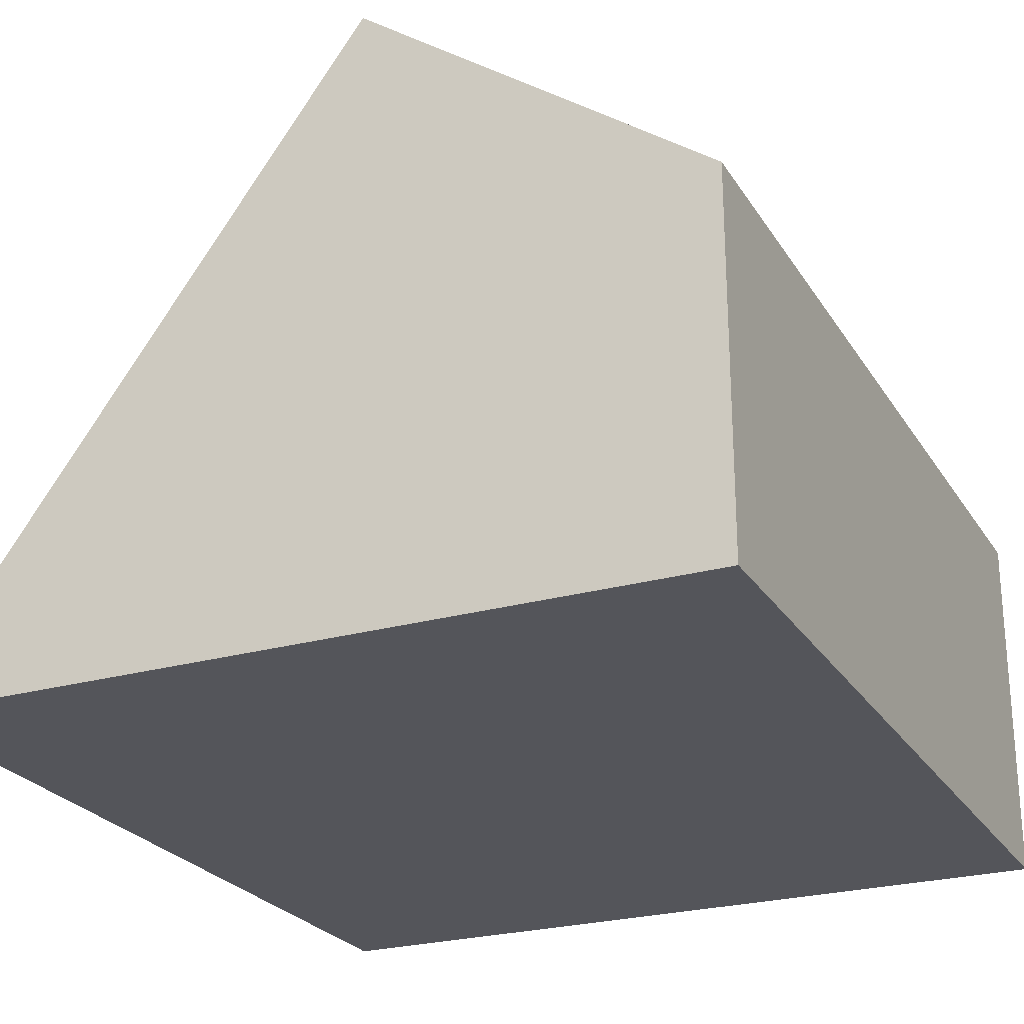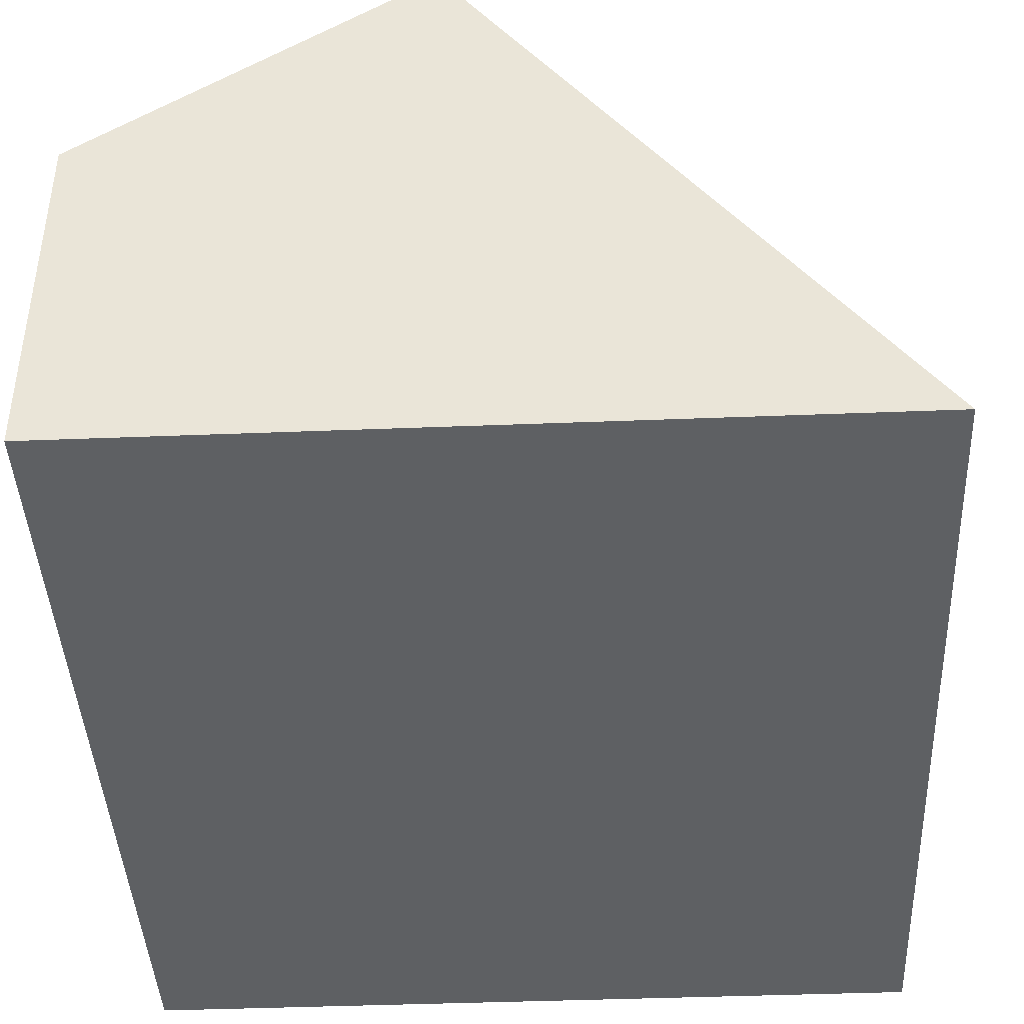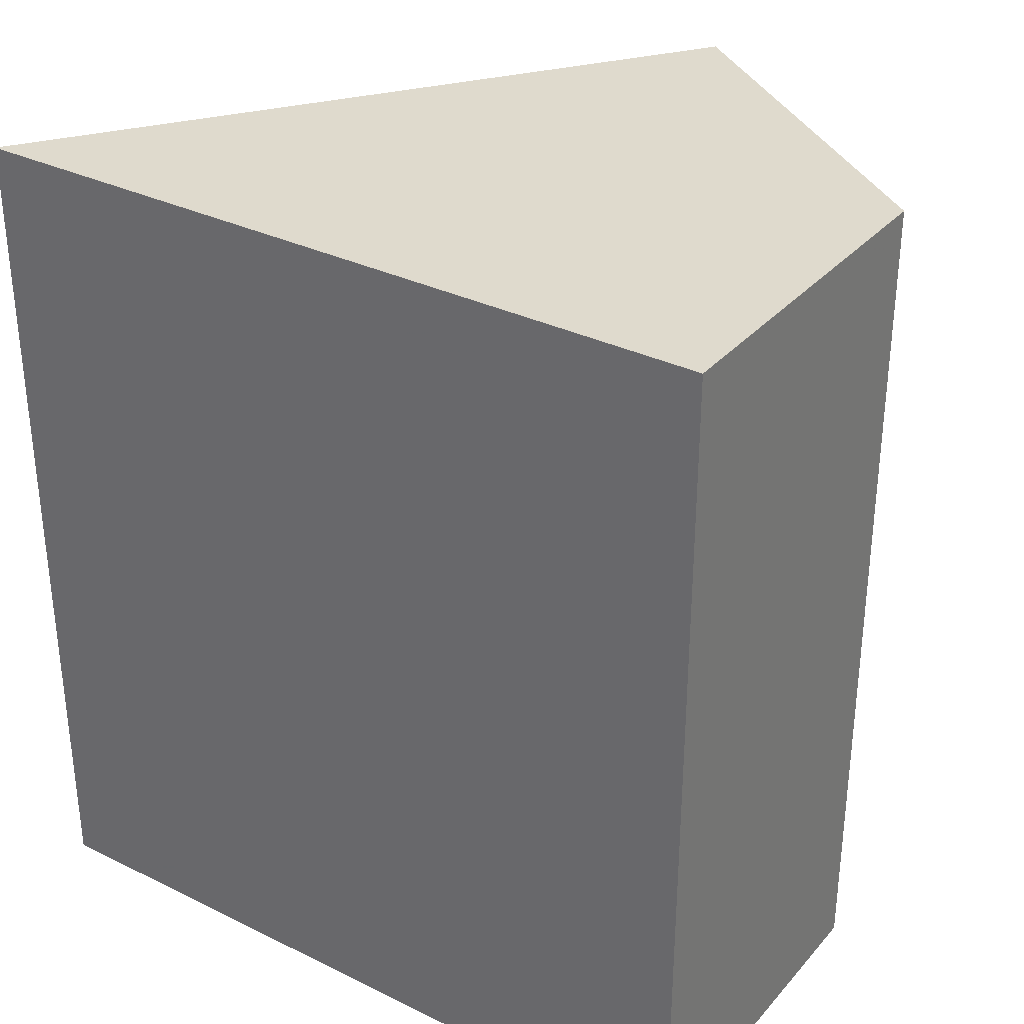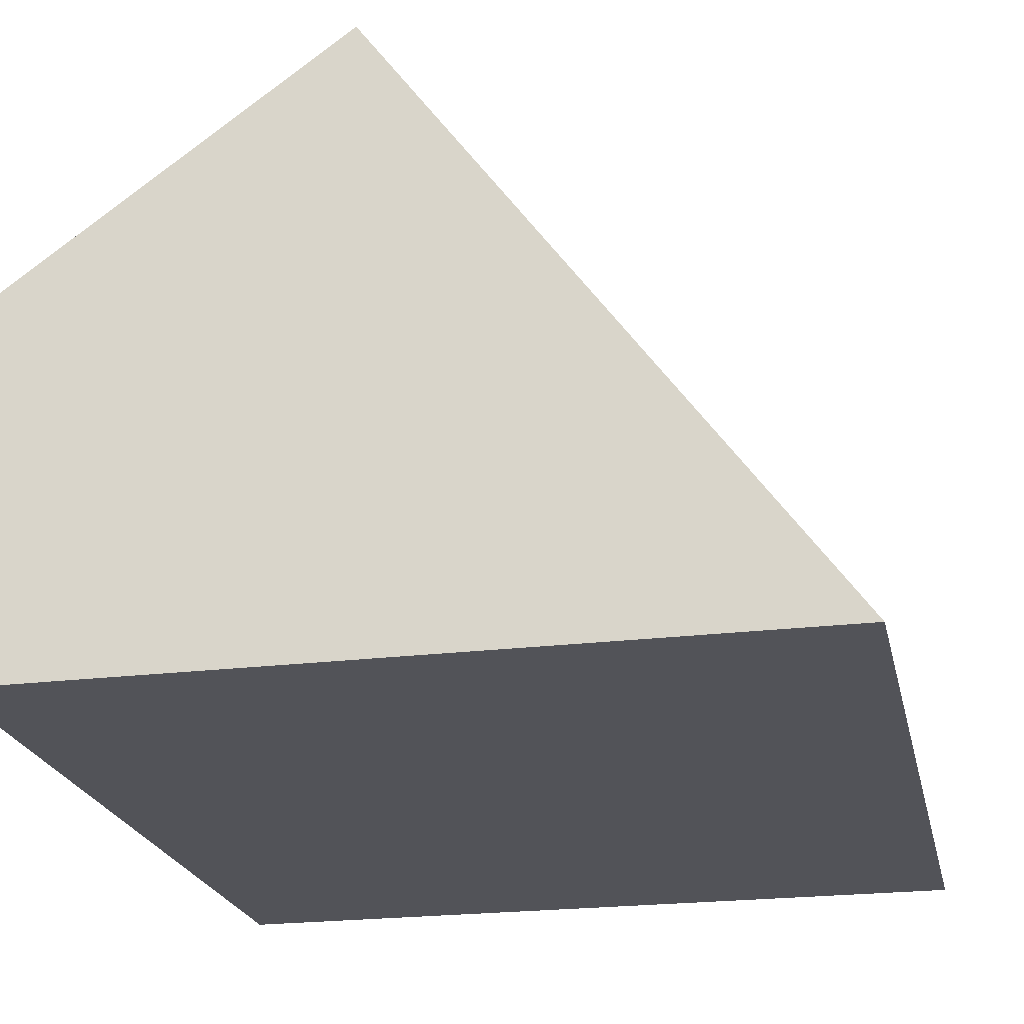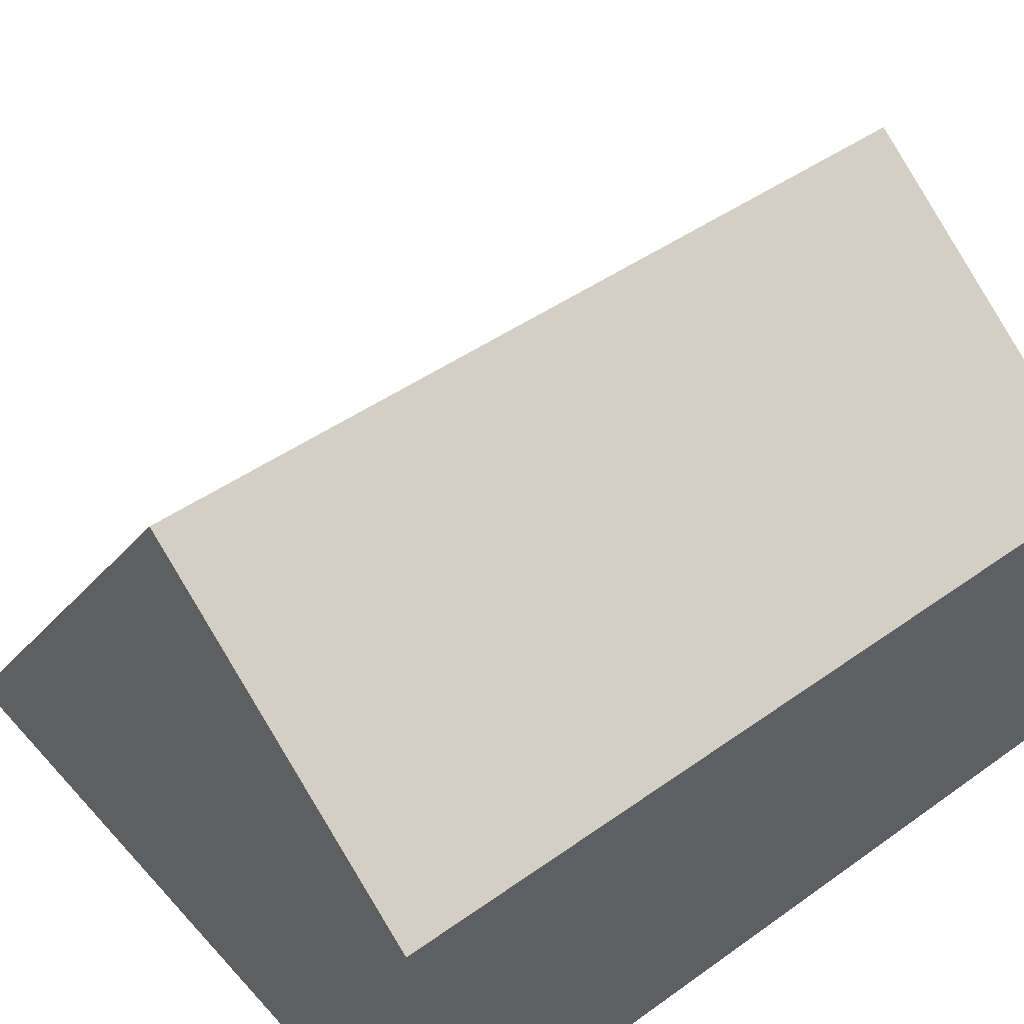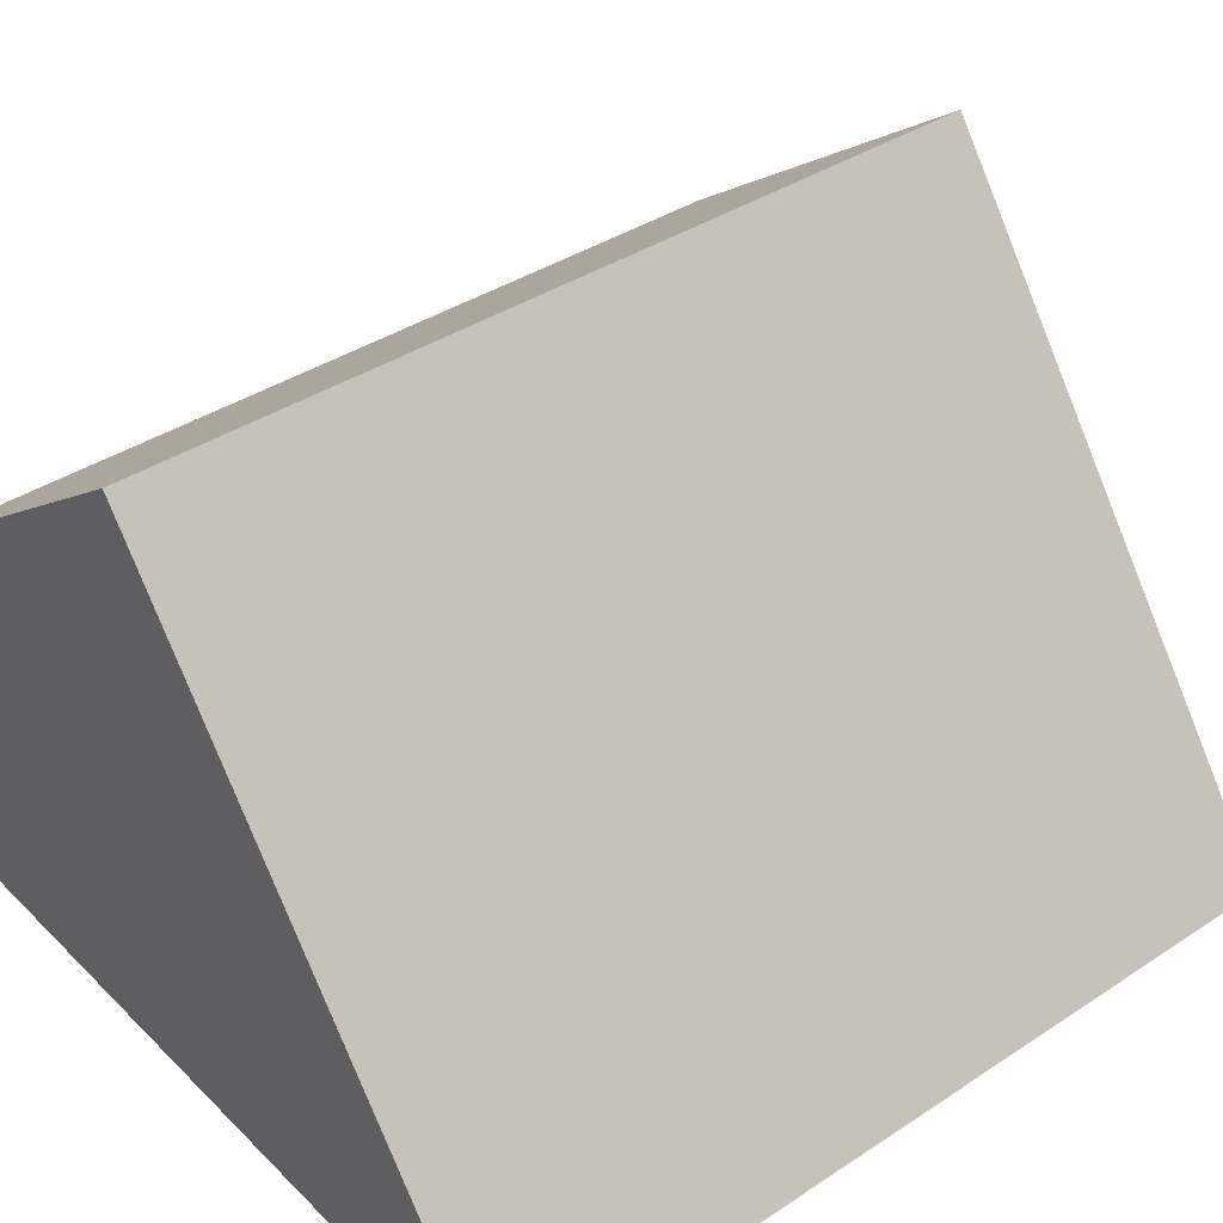
<metadata>
{"format":"obj","ext":"obj","renderer":"f3d","projection":"perspective","resolution":1024,"background":"white","views":[{"elev":-24.9,"azim":-155.2,"up":"+Z"},{"elev":-42.5,"azim":2.7,"up":"+Z"},{"elev":32.8,"azim":-145.9,"up":"+Y"},{"elev":-22.6,"azim":12.1,"up":"+Z"},{"elev":45.5,"azim":-129.4,"up":"+Z"},{"elev":38.6,"azim":50.4,"up":"+Z"}]}
</metadata>
<code>
v 56.63 70 48.89
v 56.63 -0.001 48.89
v 92.15 60.43 5.329e-15
v 92.15 70 5.329e-15
v 92.15 4.002 5.329e-15
v 92.15 -0.001 5.329e-15
v 48.89 70 1.776e-15
v 48.89 -0.001 1.776e-15
v 29.33 49.01 0
v 29.33 70 3.097
v 29.33 70 0
v 29.33 33.74 29.06
v 29.33 41.59 29.06
v 29.33 0.04201 0
v 29.33 70 29.06
v 29.33 68.19 0
v 29.33 67.09 0
v 29.33 64.47 0
v 29.33 8.044 0
v 29.33 1.096 0
v 29.33 -0.001 29.06
v 29.33 -0.001 3.097
v 29.33 -0.001 0
f 3 1 2
f 1 12 2
f 4 1 3
f 4 7 1
f 7 15 1
f 1 13 12
f 1 15 13
f 5 3 2
f 6 5 2
f 8 6 2
f 8 2 21
f 12 21 2
f 4 3 18
f 9 3 5
f 18 3 9
f 7 4 17
f 4 18 17
f 6 8 5
f 8 20 5
f 19 9 5
f 19 5 20
f 7 11 10
f 7 10 15
f 11 7 16
f 7 17 16
f 8 14 20
f 8 23 14
f 22 8 21
f 23 8 22
f 13 15 9
f 13 9 19
f 9 15 18
f 16 10 11
f 15 10 16
f 12 13 14
f 21 12 14
f 14 13 20
f 20 13 19
f 22 21 14
f 23 22 14
f 17 15 16
f 18 15 17

</code>
